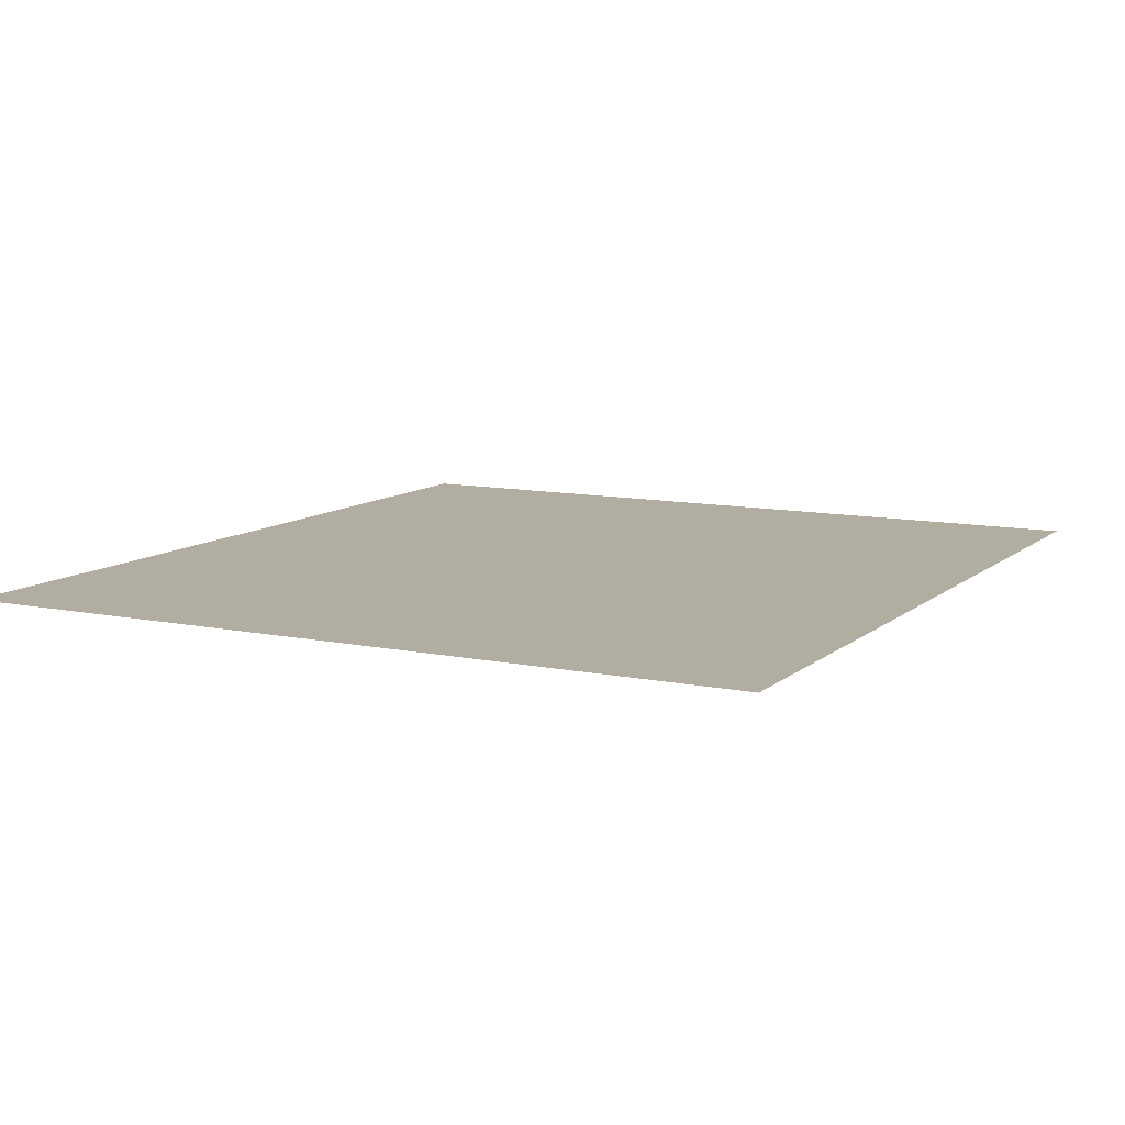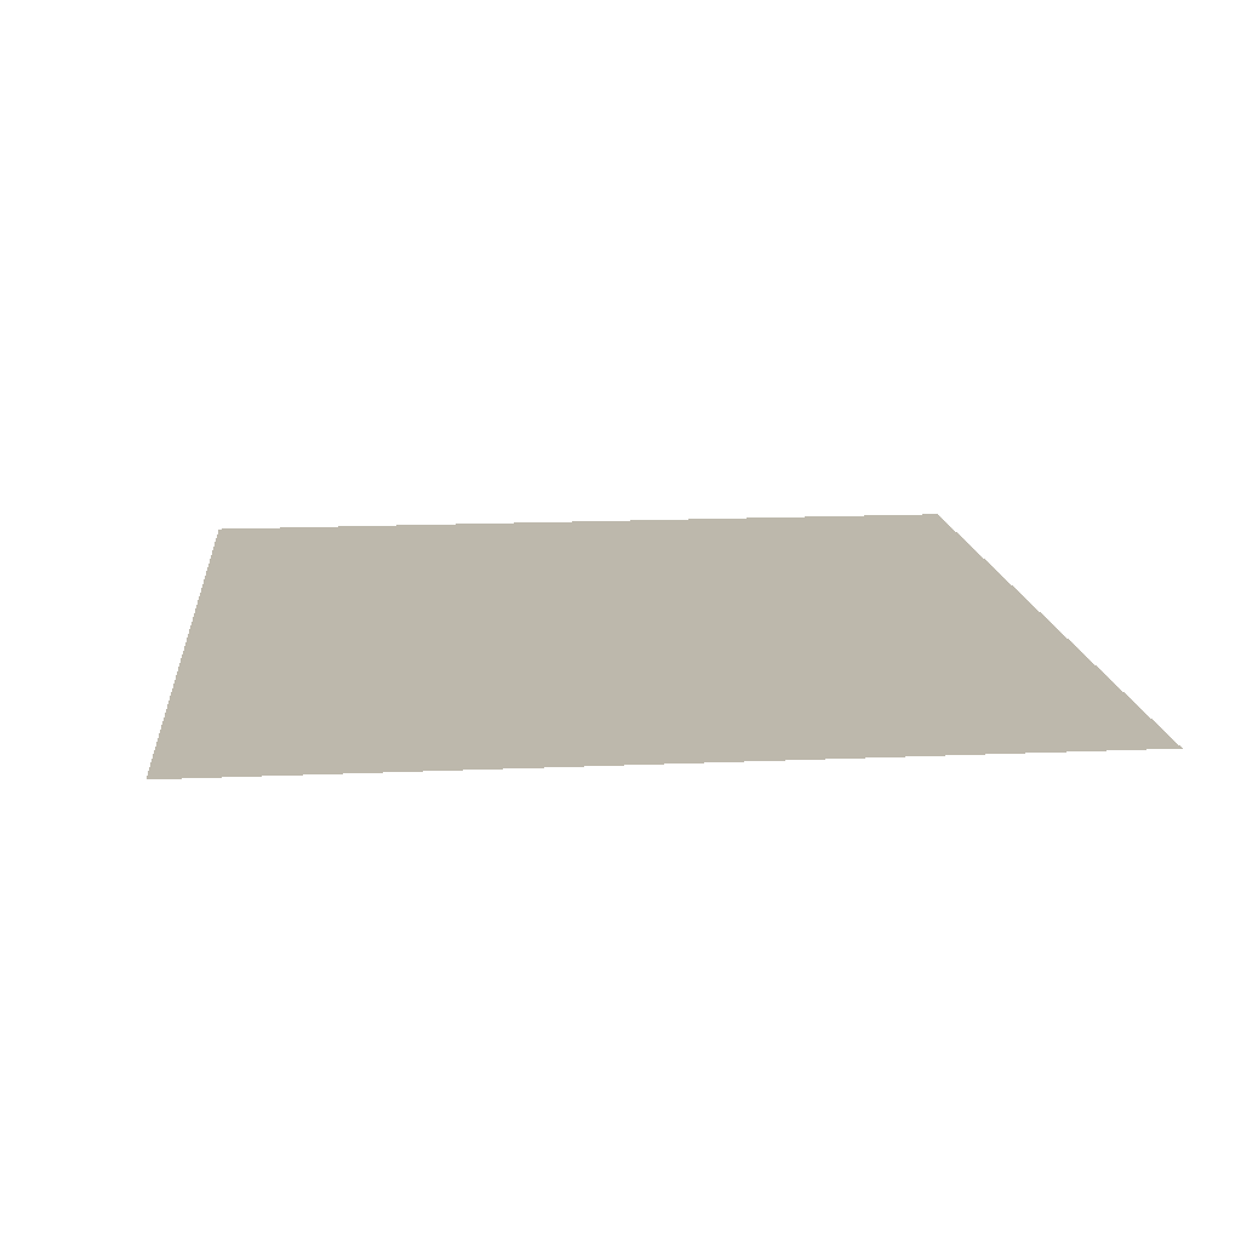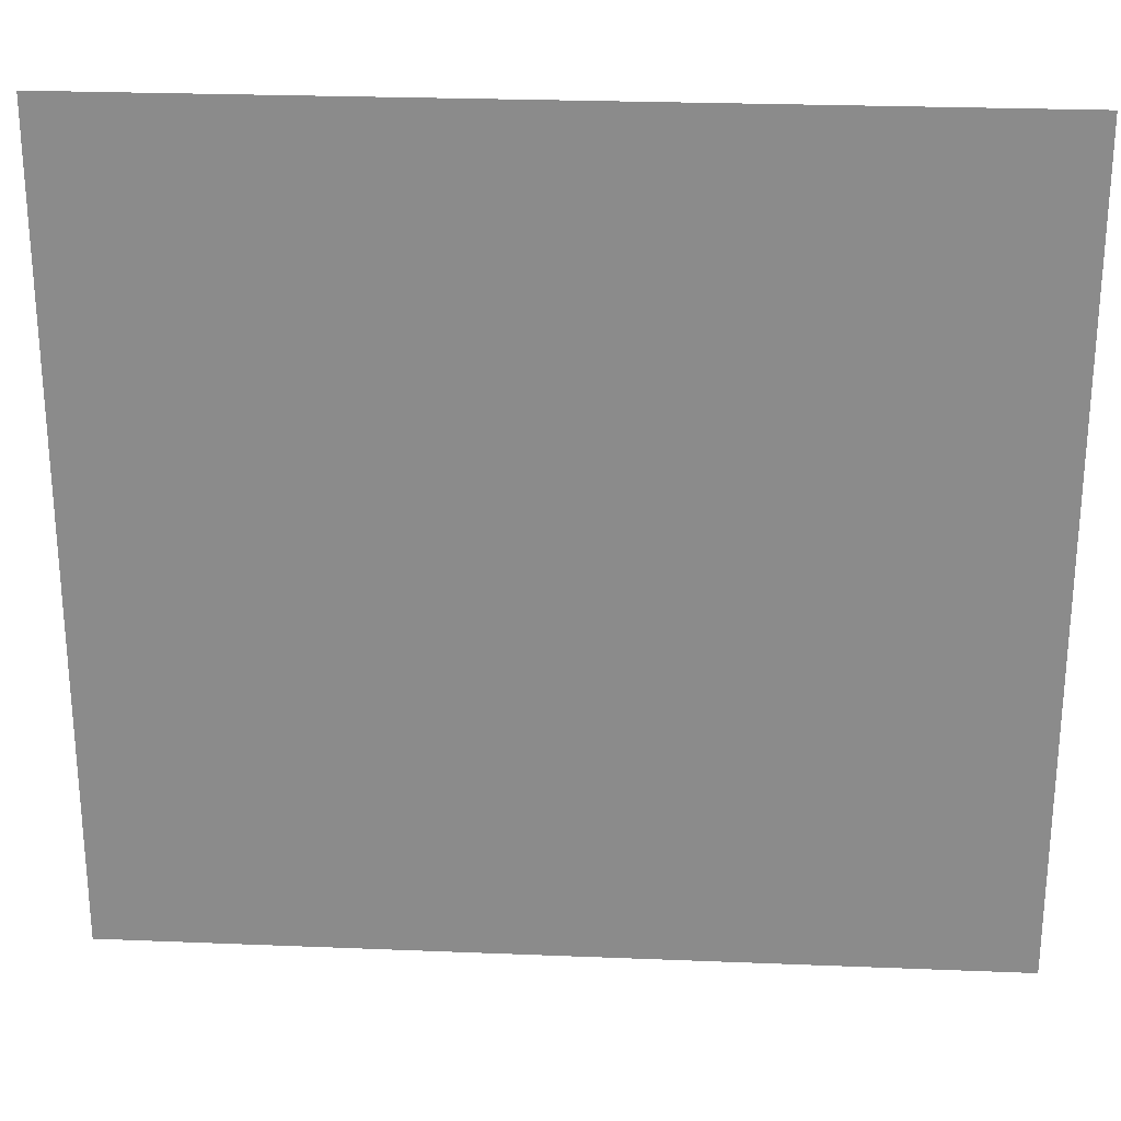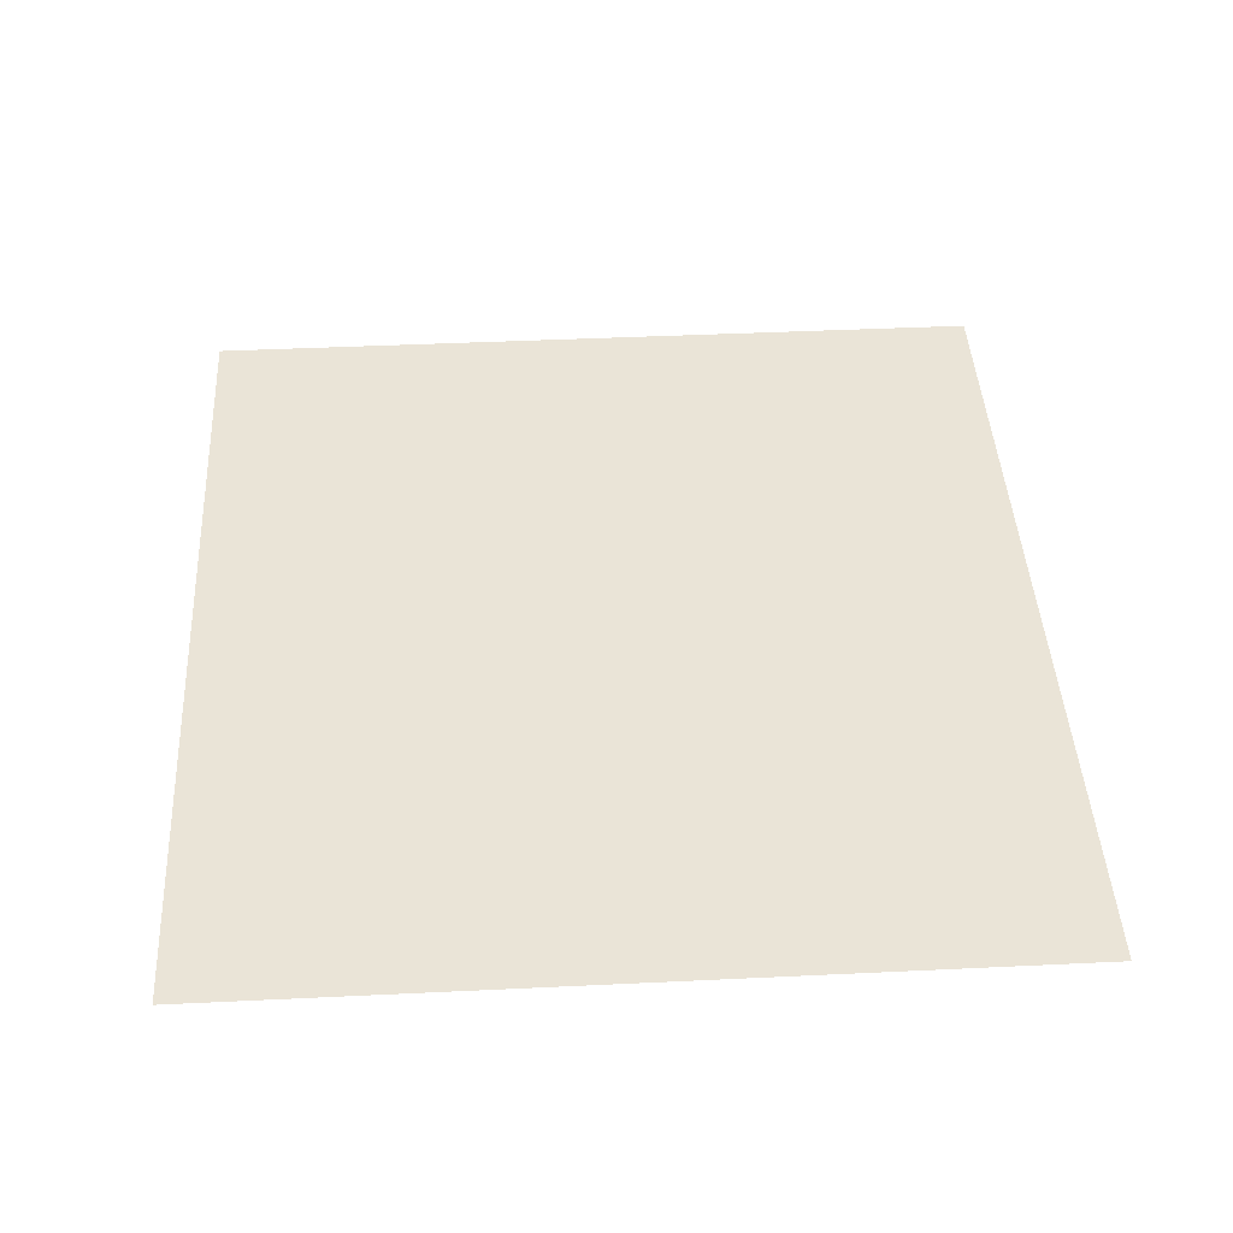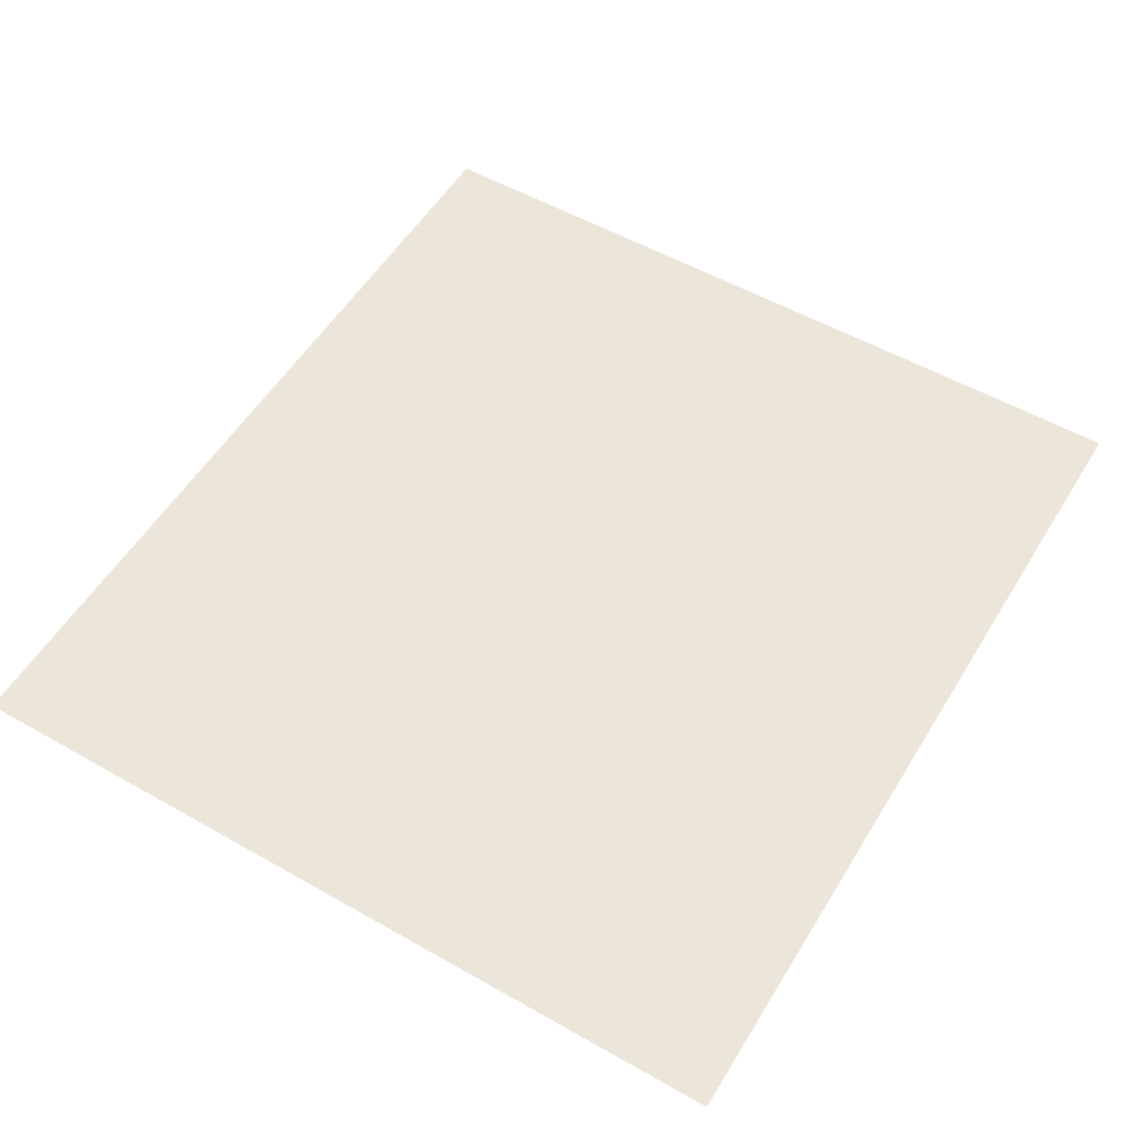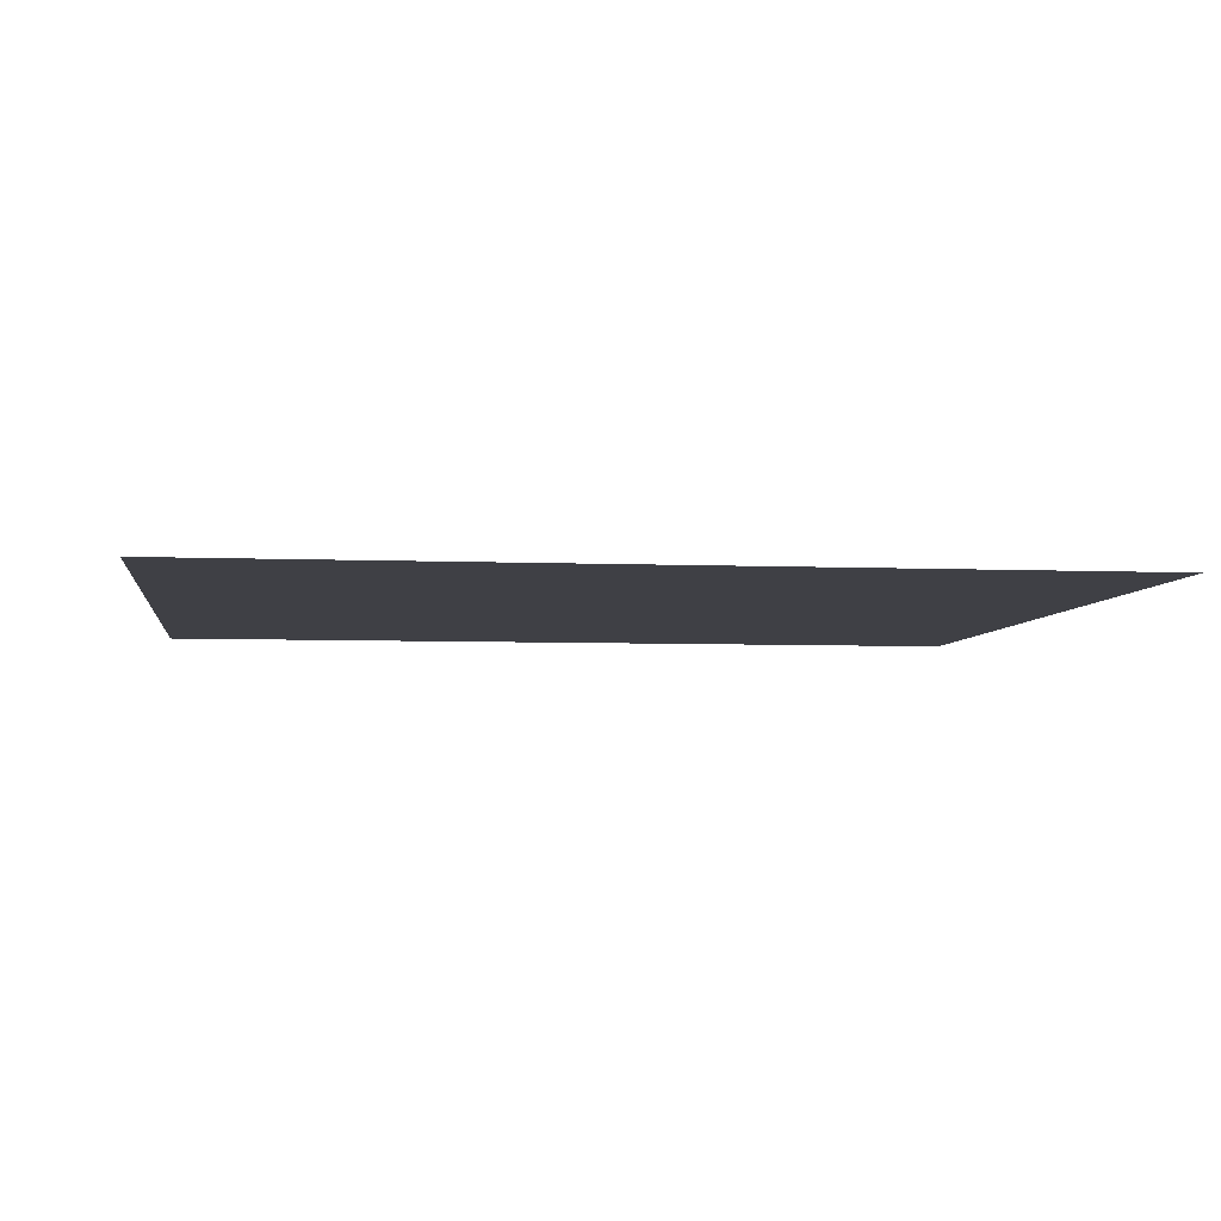
<metadata>
{"format":"obj","ext":"obj","renderer":"f3d","projection":"perspective","resolution":1024,"background":"white","views":[{"elev":10.3,"azim":117.7,"up":"+Y"},{"elev":14.8,"azim":-95.5,"up":"+Y"},{"elev":25.6,"azim":3.7,"up":"+Z"},{"elev":43.8,"azim":86.8,"up":"+Y"},{"elev":54.6,"azim":-59.0,"up":"+Y"},{"elev":-5.2,"azim":172.3,"up":"+Y"}]}
</metadata>
<code>
o mesh22/mesh22-geometry#mesh22-geometry
v 0.4258 -0.156 0.1696
v 0.4227 -0.156 0.1725
v 0.4227 -0.156 0.1696
v 0.4258 -0.156 0.1725
f 1 2 3
f 2 1 4
f 3 2 1
f 4 1 2

</code>
